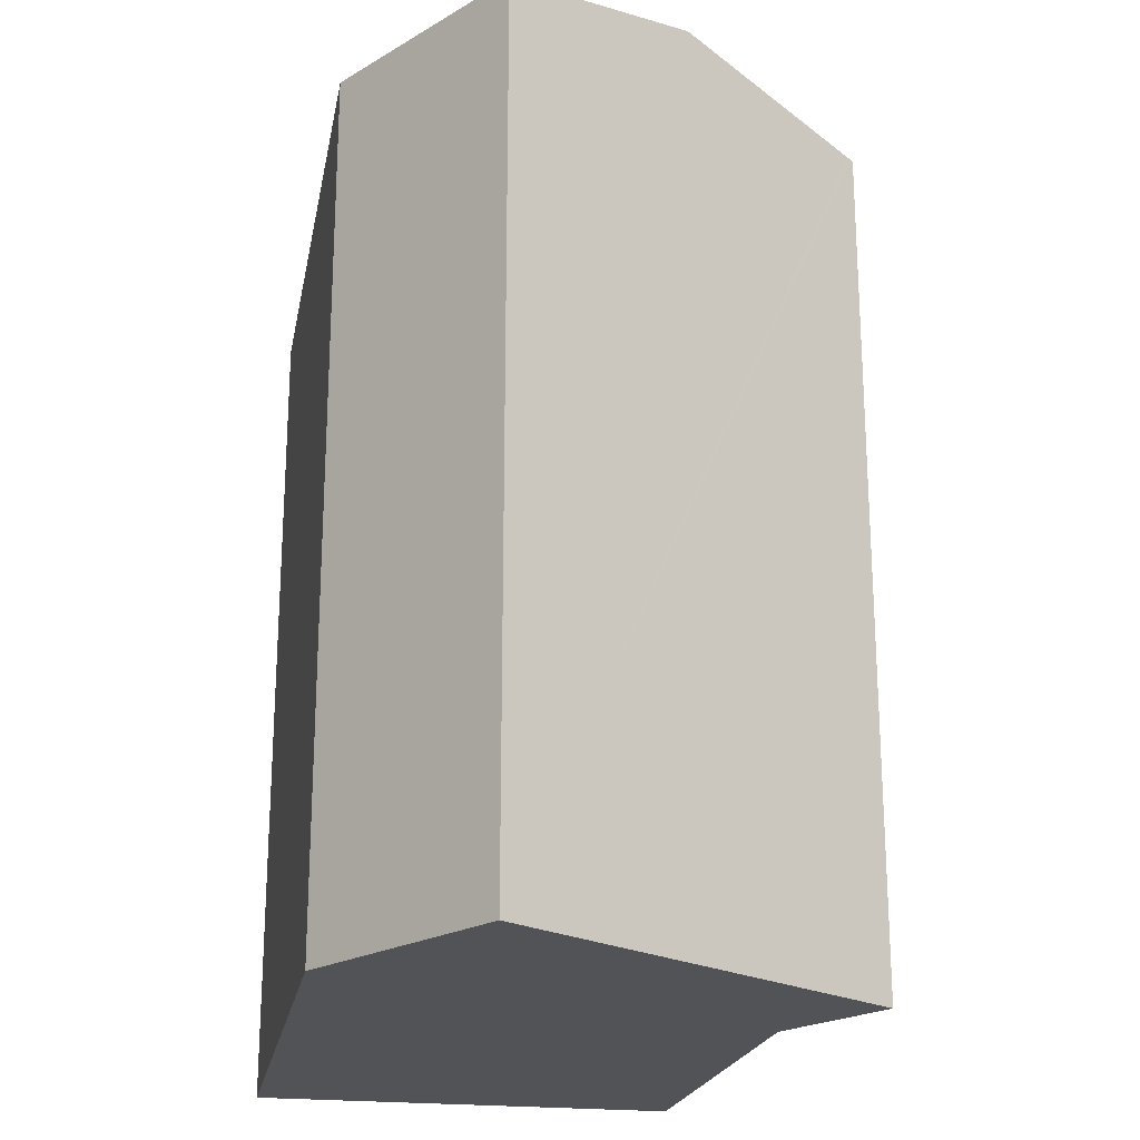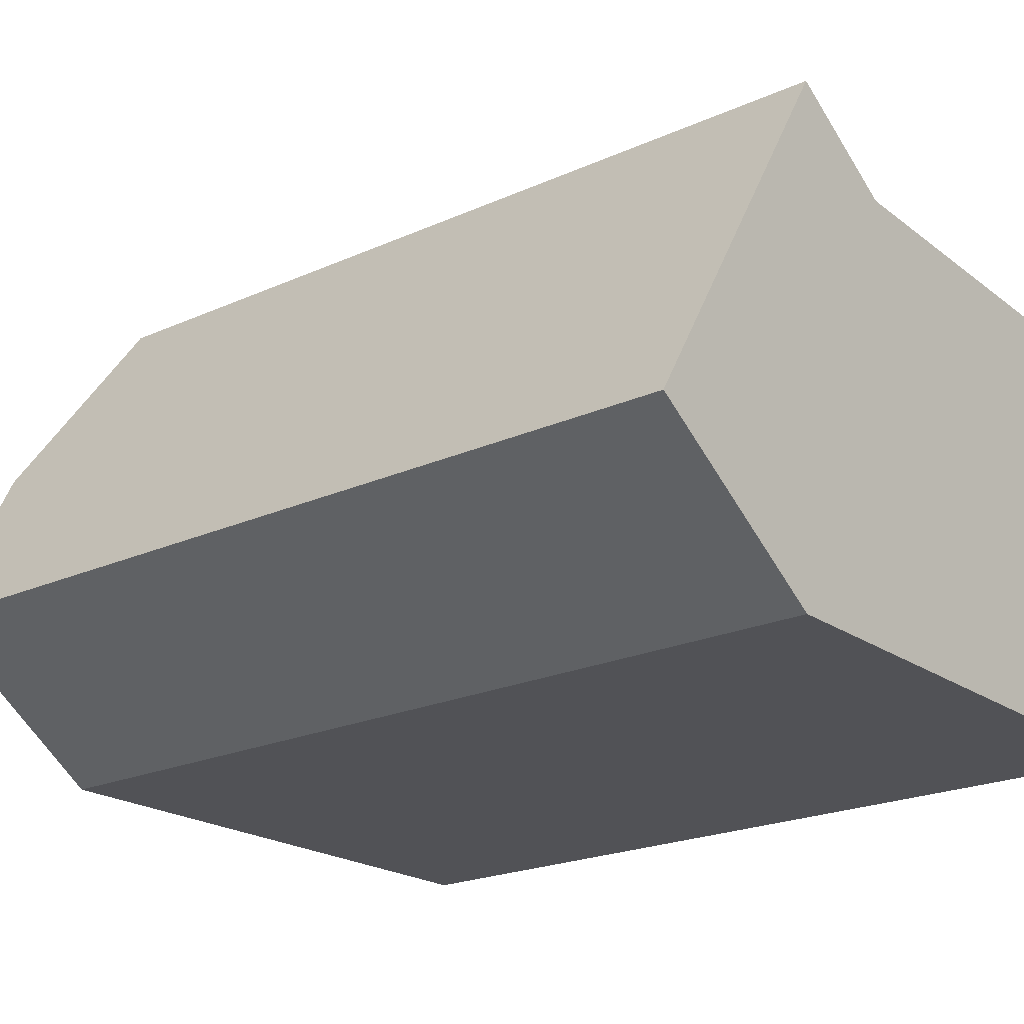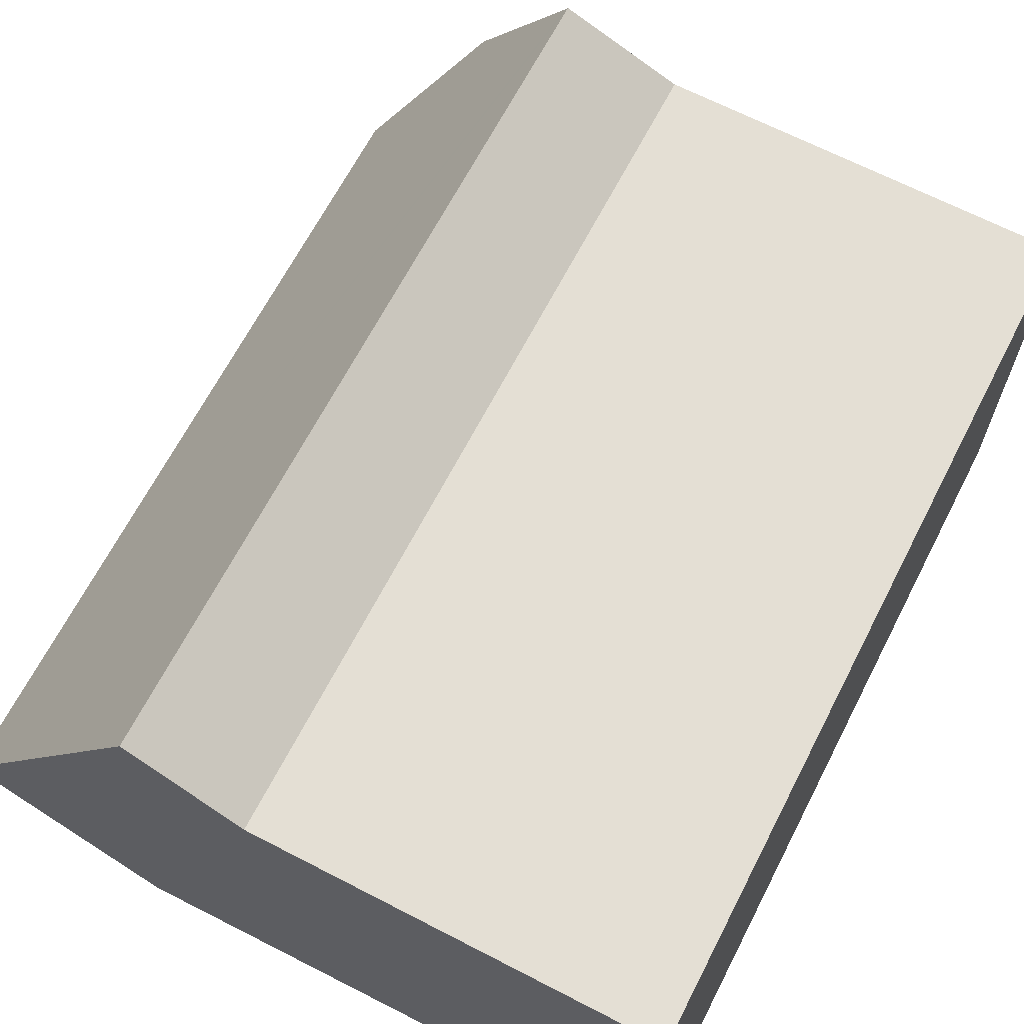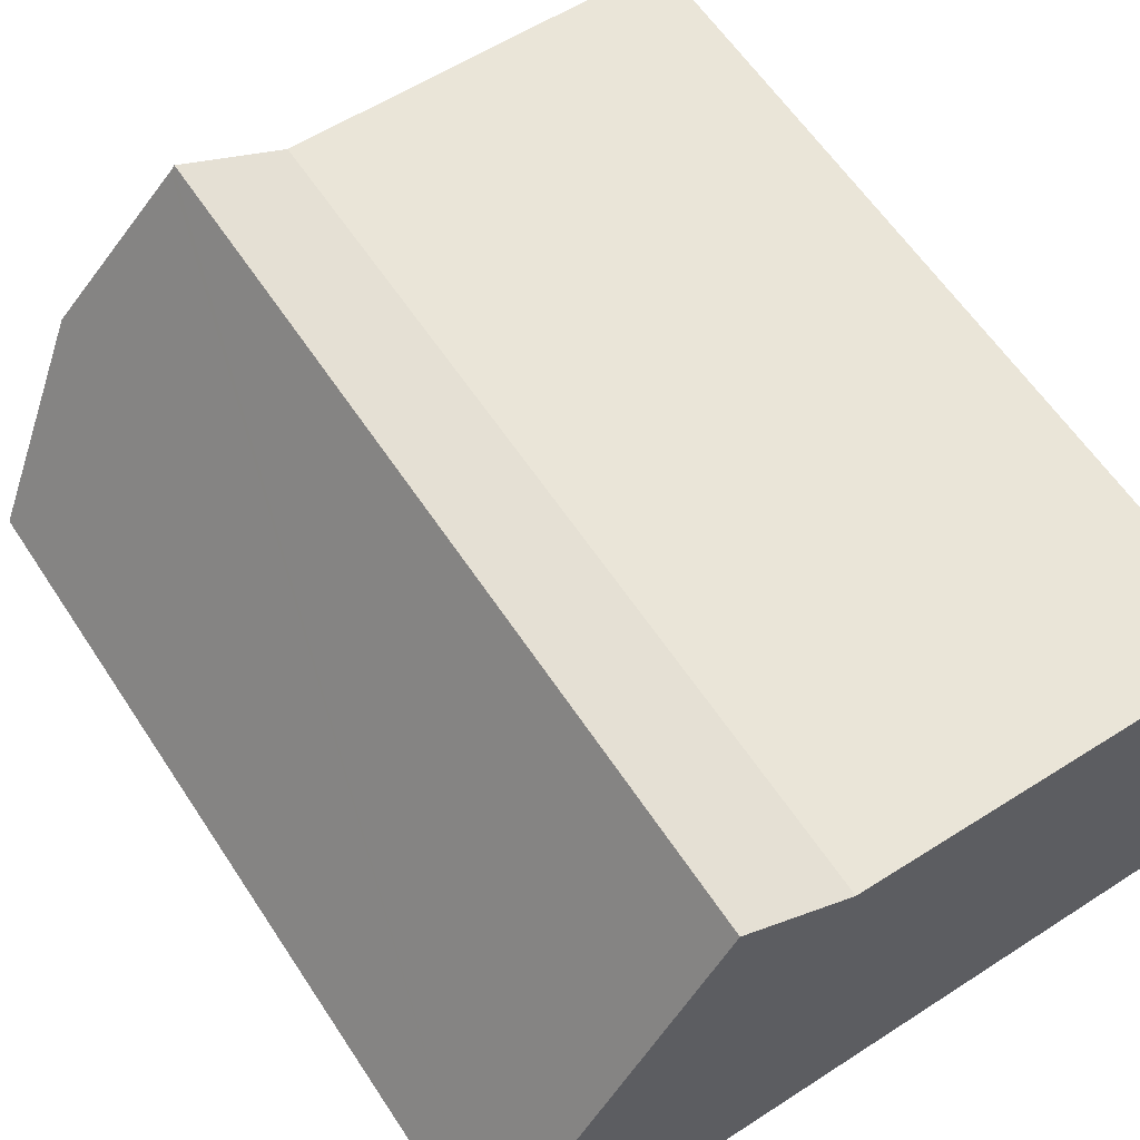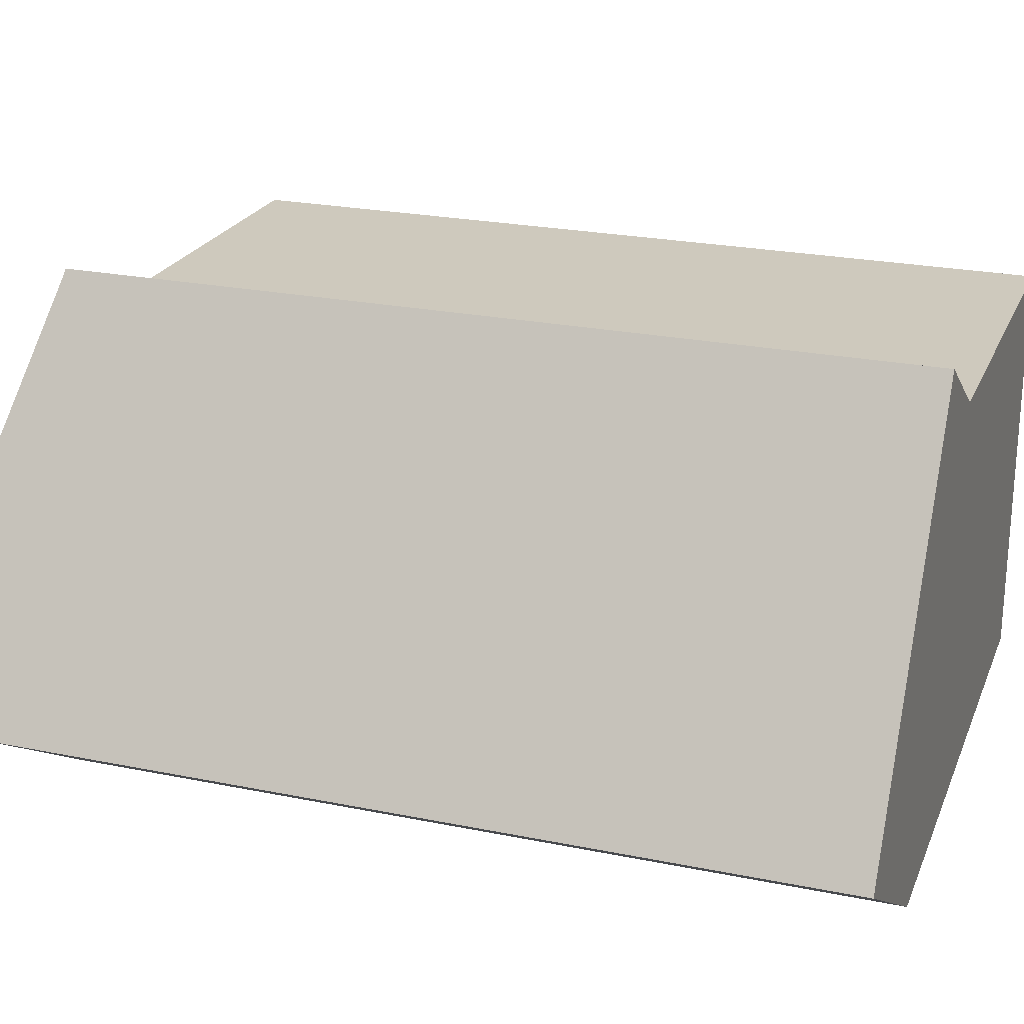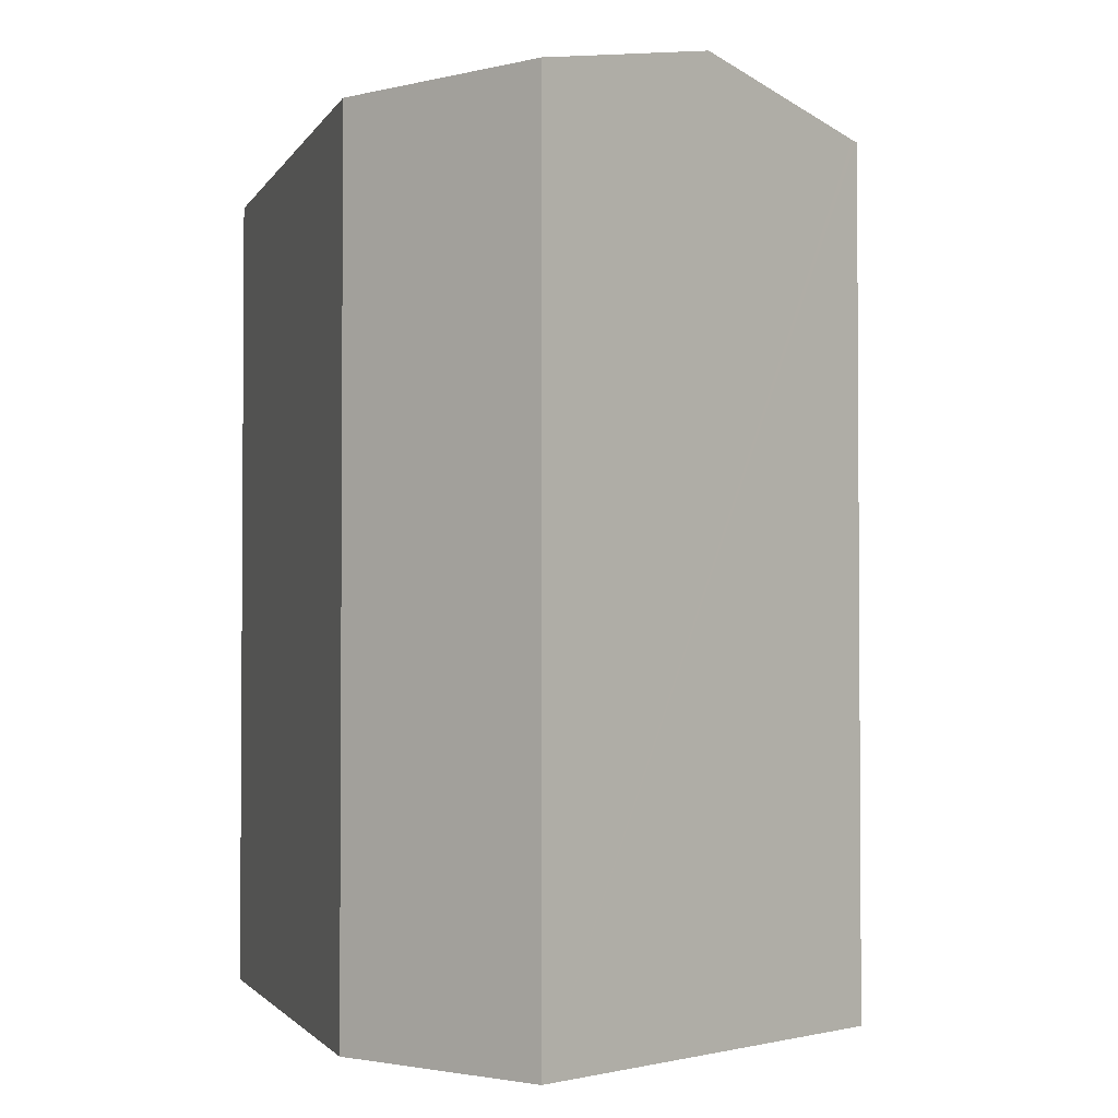
<metadata>
{"format":"obj","ext":"obj","renderer":"f3d","projection":"perspective","resolution":1024,"background":"white","views":[{"elev":-22.1,"azim":-101.2,"up":"+Y"},{"elev":-21.8,"azim":-51.7,"up":"+Z"},{"elev":66.0,"azim":27.2,"up":"+Z"},{"elev":60.7,"azim":-33.3,"up":"+Z"},{"elev":23.8,"azim":-71.2,"up":"+Z"},{"elev":-2.4,"azim":-106.8,"up":"+Y"}]}
</metadata>
<code>
v  20.83 23.52 -3.326
v  21.01 24.82 3.724
v  21.08 23.52 -3.323
v  5.409 23.52 -3.53
v  7.878 24.82 3.55
v  0 23.52 1.44e-15
v  0.025 23.53 0.041
v  3.224 24.82 5.288
v  6.422 23.53 10.54
v  20.96 23.94 8.48
v  20.79 23.94 8.484
v  9.679 23.87 8.727
v  6.598 23.51 10.68
v  6.535 23.5 10.72
v  6.51 23.51 10.68
v  0 0 0
v  6.51 -6.54e-16 10.68
v  6.535 -6.565e-16 10.72
v  0.025 -2.511e-18 0.041
v  3.224 -3.238e-16 5.288
v  6.422 -6.451e-16 10.54
v  9.679 -5.344e-16 8.727
v  6.598 -6.54e-16 10.68
v  20.96 -5.193e-16 8.48
v  20.79 -5.195e-16 8.484
v  21.08 2.035e-16 -3.323
v  21.01 -2.28e-16 3.724
v  5.409 2.161e-16 -3.53
v  20.83 2.037e-16 -3.326
g defaultobject
f 1 2 3
f 2 1 4
f 2 4 5
f 5 4 6
f 5 6 7
f 5 7 8
f 5 8 9
f 5 10 2
f 10 5 11
f 11 5 12
f 12 5 13
f 13 5 9
f 13 9 14
f 14 9 15
f 16 7 6
f 7 16 8
f 8 16 9
f 9 16 15
f 15 16 14
f 14 16 17
f 14 17 18
f 17 16 19
f 17 19 20
f 17 20 21
f 13 22 12
f 22 13 14
f 22 14 18
f 22 18 23
f 22 11 12
f 11 22 10
f 10 22 24
f 24 22 25
f 24 2 10
f 2 24 3
f 3 24 26
f 26 24 27
f 28 6 4
f 6 28 16
f 26 1 3
f 1 26 4
f 4 26 28
f 28 26 29
f 27 29 26
f 29 27 28
f 28 27 24
f 28 24 25
f 28 25 22
f 28 22 23
f 28 23 16
f 16 23 19
f 19 23 20
f 20 23 21
f 21 23 18
f 21 18 17

</code>
